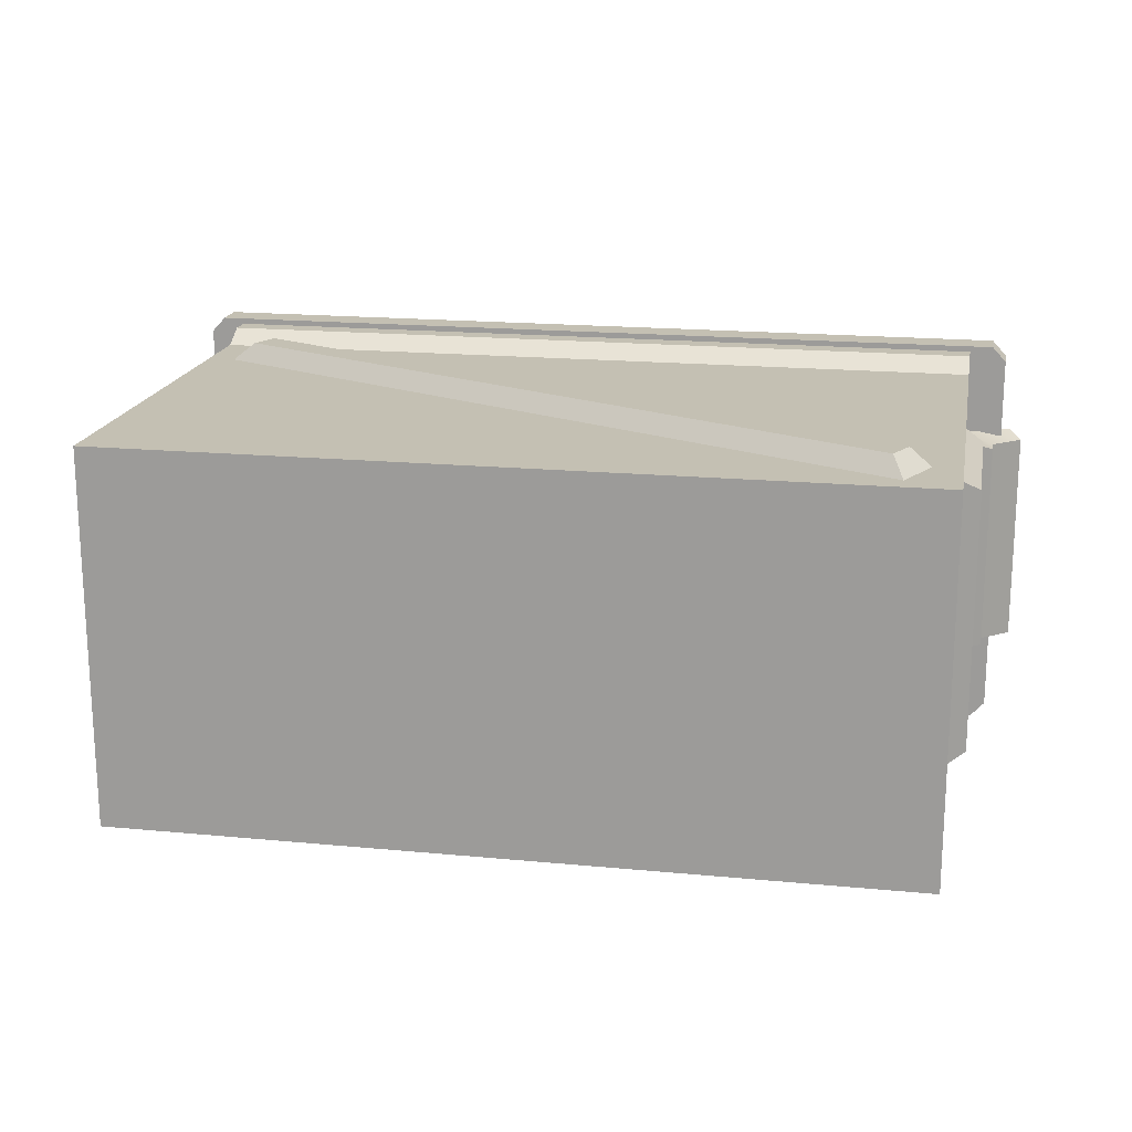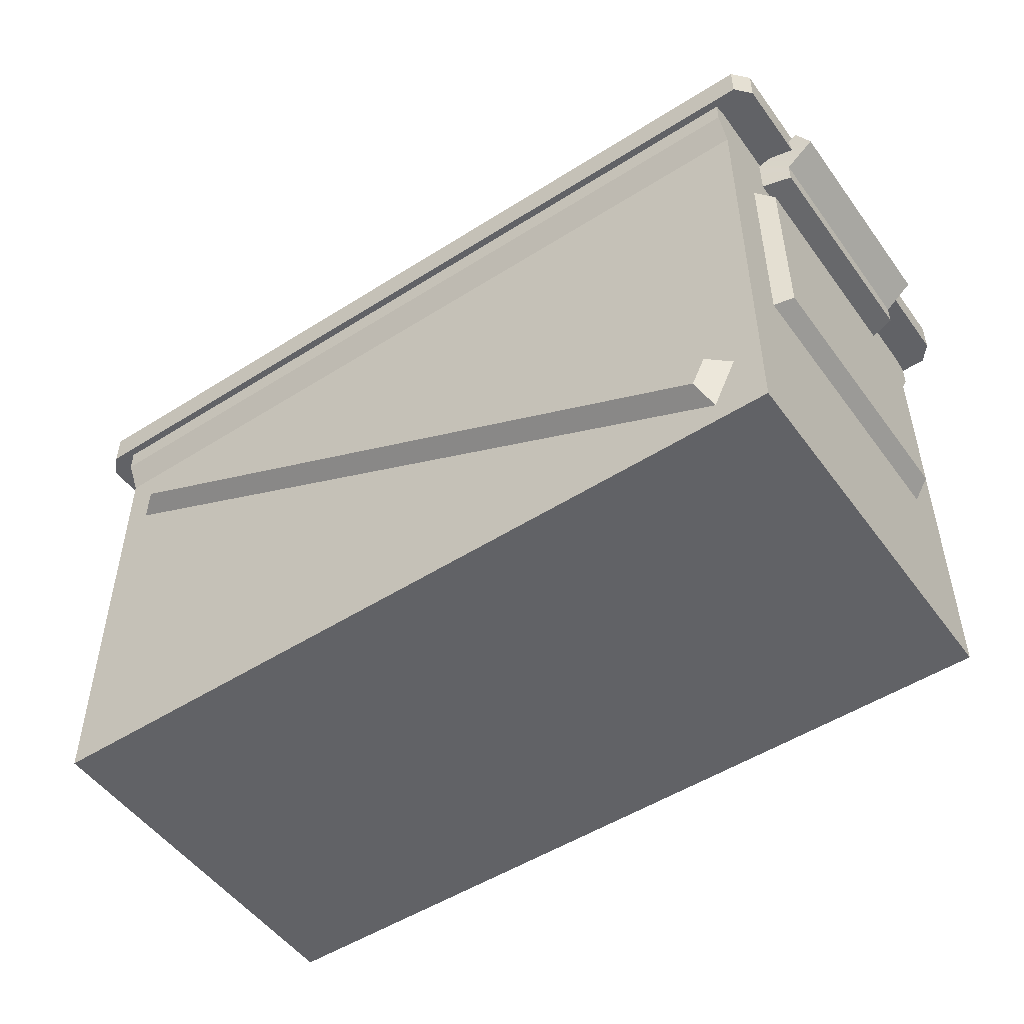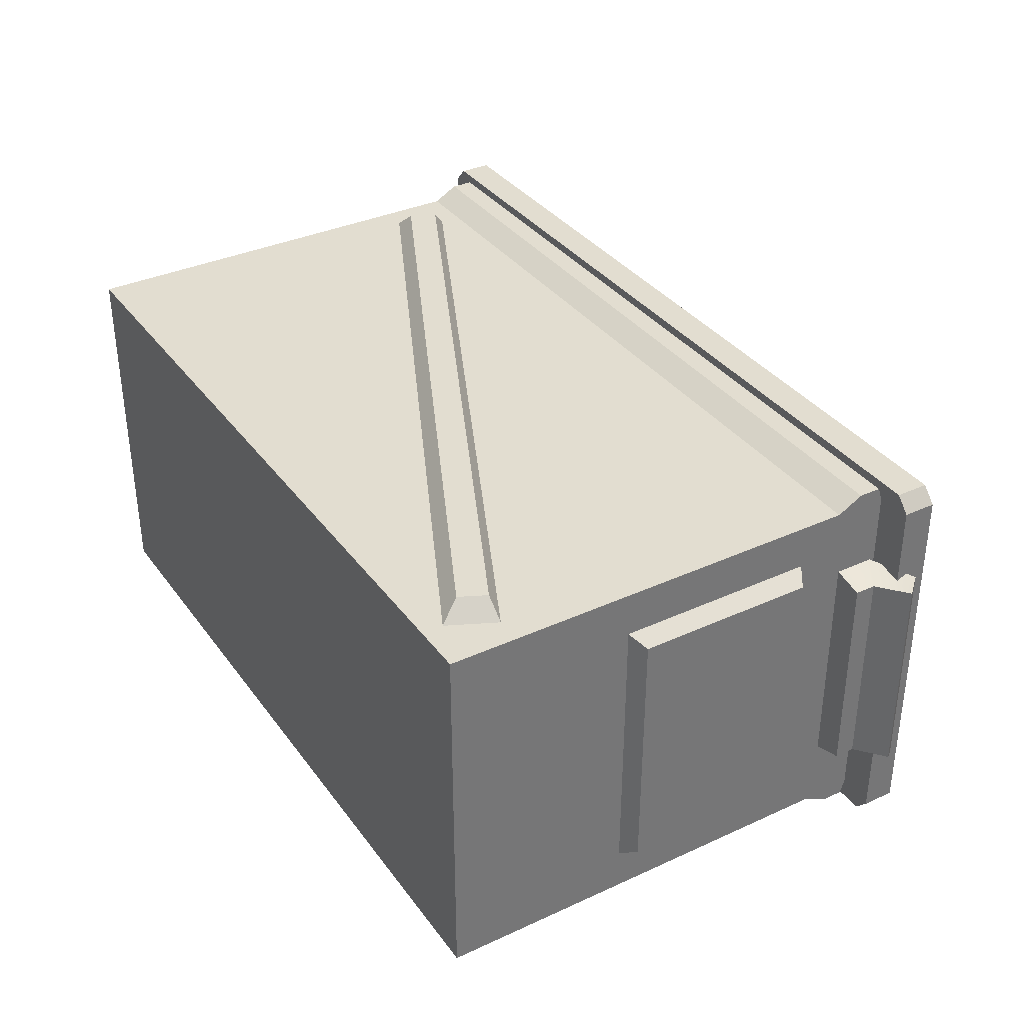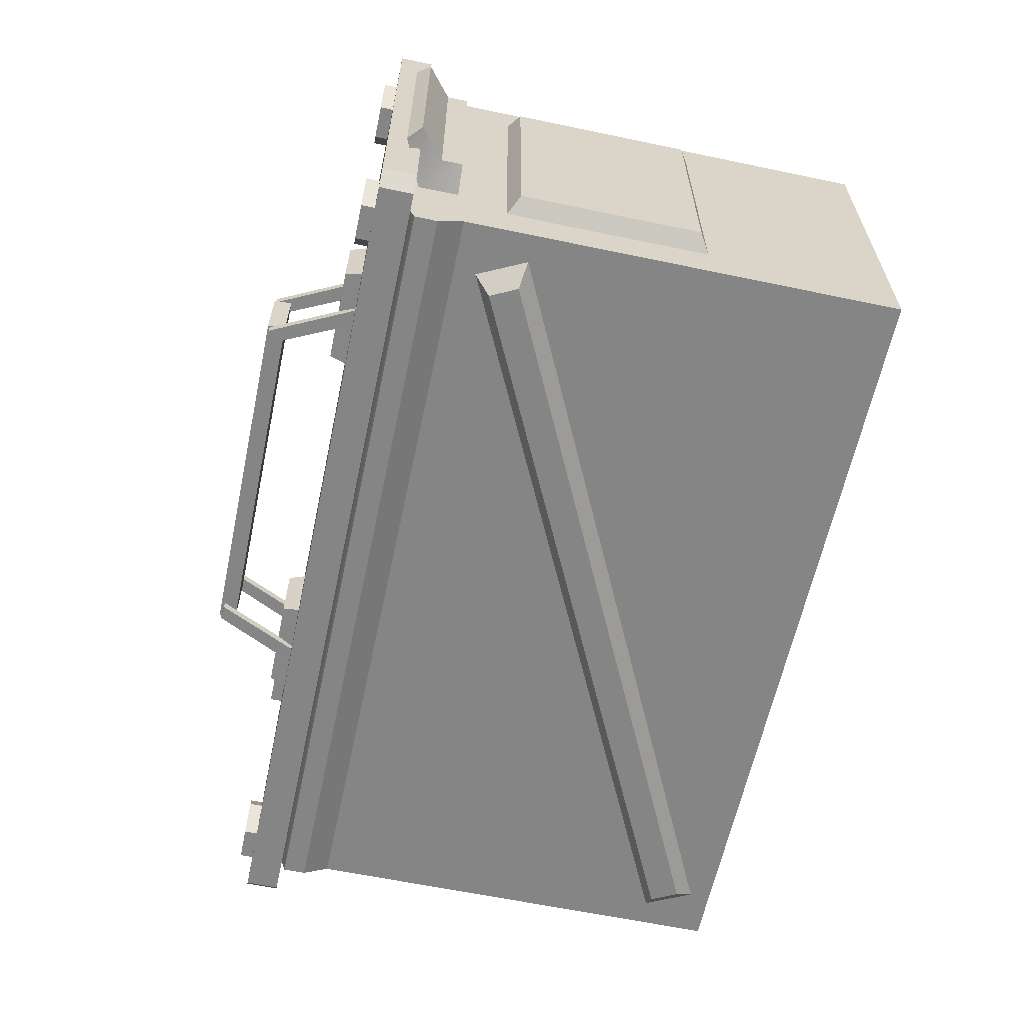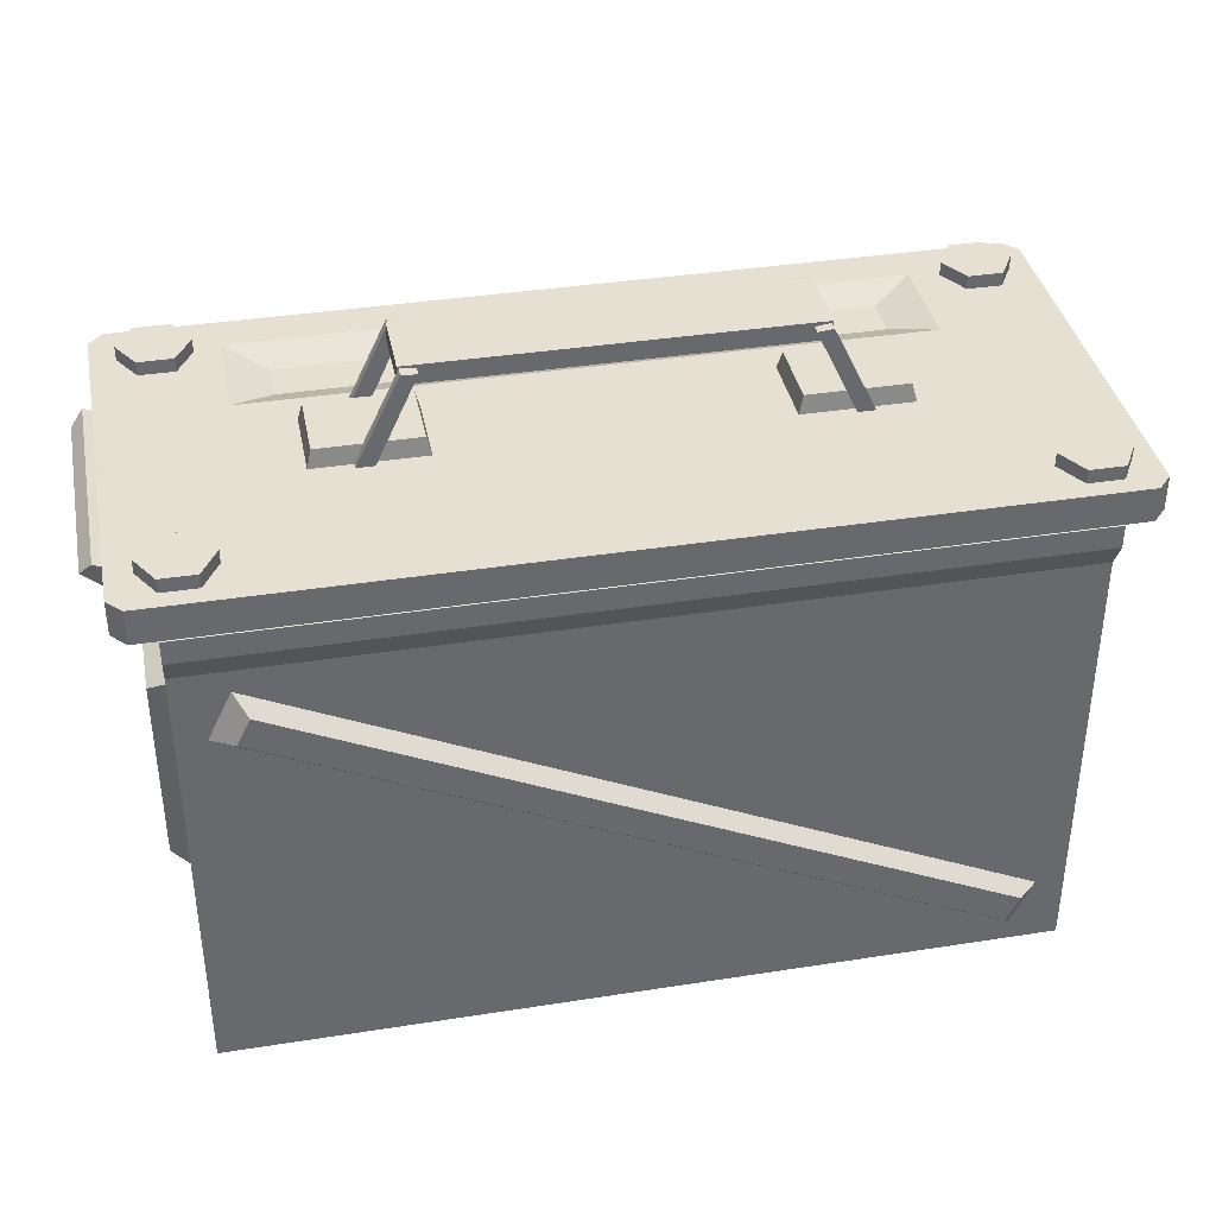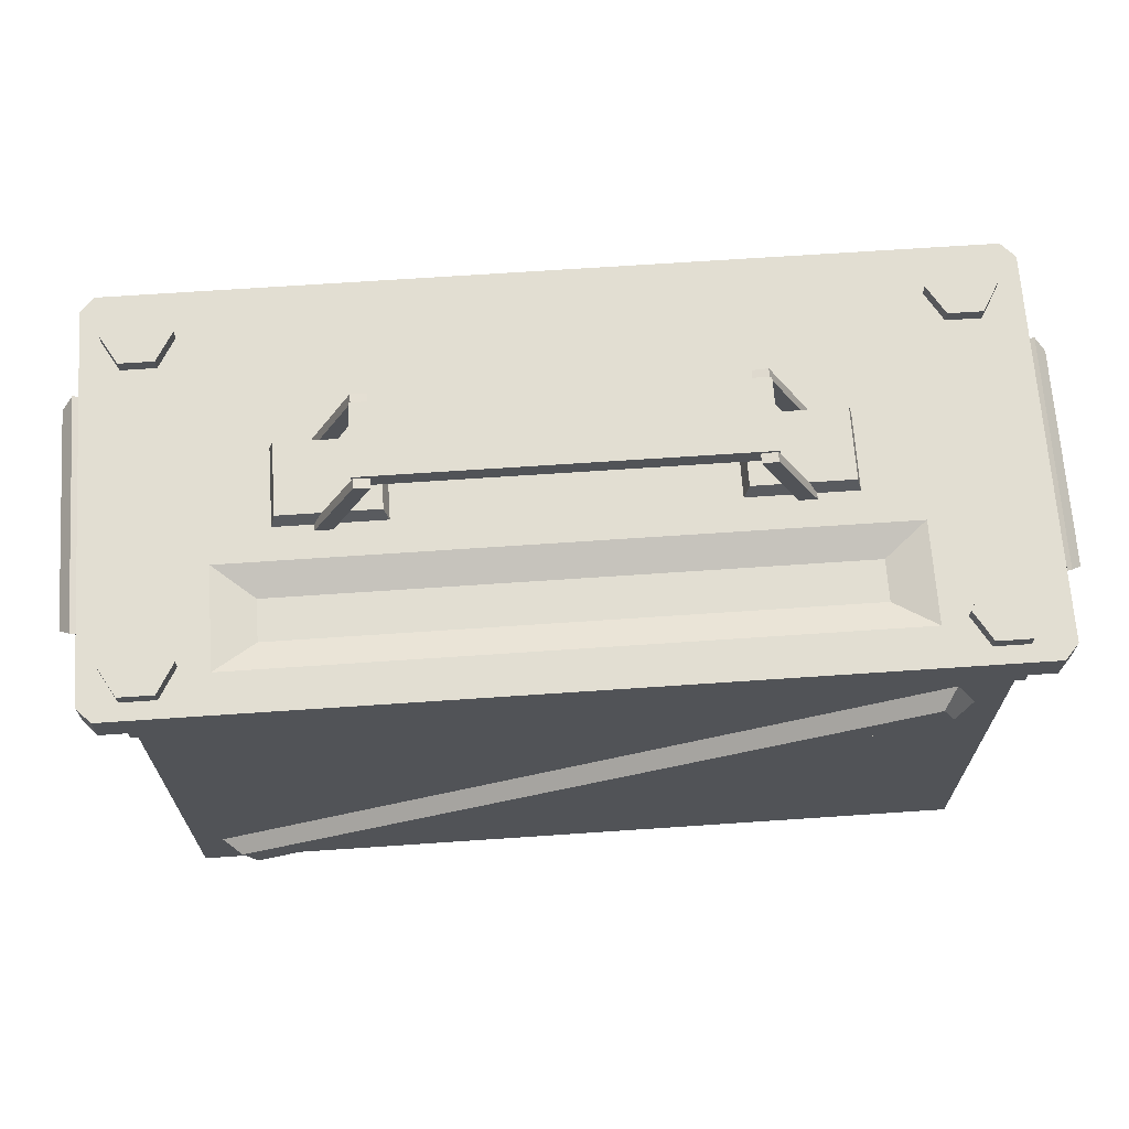
<metadata>
{"format":"obj","ext":"obj","renderer":"f3d","projection":"perspective","resolution":1024,"background":"white","views":[{"elev":18.0,"azim":10.5,"up":"+Z"},{"elev":-50.7,"azim":34.8,"up":"+Y"},{"elev":35.3,"azim":58.7,"up":"+Z"},{"elev":-61.9,"azim":-102.0,"up":"+Z"},{"elev":37.7,"azim":-11.3,"up":"+Y"},{"elev":67.9,"azim":176.1,"up":"+Y"}]}
</metadata>
<code>
v -19.5 0 9.245
v 19.5 0 9.245
v -19.5 0 -9.245
v 19.5 0 -9.245
v -19.5 21.44 -9.245
v -19.5 21.44 9.245
v 19.5 21.44 9.245
v 19.5 21.44 -9.245
v -18.14 18.06 9.245
v 17.02 1.05 9.245
v 18.14 3.378 9.245
v -17.02 20.39 9.245
v 18.14 3.378 -9.245
v -17.02 20.39 -9.245
v 17.02 1.05 -9.245
v -18.14 18.06 -9.245
v -17.05 18.29 10.11
v 16.5 2.059 10.11
v 17.14 3.368 10.11
v -16.41 19.6 10.11
v 17.14 3.368 -10.11
v -16.41 19.6 -10.11
v 16.5 2.059 -10.11
v -17.05 18.29 -10.11
v -19.5 24.02 9.245
v 19.5 24.02 9.245
v 19.5 24.02 -9.245
v -19.5 24.02 -9.245
v -18.41 24.02 8.18
v 18.41 24.02 8.18
v 18.41 24.02 -8.18
v -18.41 24.02 -8.18
v -18.41 1.278 8.18
v 18.41 1.278 8.18
v 18.41 1.278 -8.18
v -18.41 1.278 -8.18
v -19.5 22.69 9.923
v 19.5 22.69 9.923
v 19.5 23.79 9.923
v -19.5 23.79 9.923
v 19.5 22.69 -9.923
v -19.5 22.69 -9.923
v -19.5 23.79 -9.923
v 19.5 23.79 -9.923
v 19.5 21.81 5.704
v 19.5 21.81 -5.704
v 19.5 23.77 -5.704
v 19.5 23.77 5.704
v -19.5 21.81 -5.704
v -19.5 21.81 5.704
v -19.5 23.77 5.704
v -19.5 23.77 -5.704
v 20.92 21.88 5.311
v 20.92 21.88 -5.311
v 20.92 22.9 -5.311
v 20.92 22.9 5.311
v -20.92 21.88 -5.311
v -20.92 21.88 5.311
v -20.92 22.9 5.311
v -20.92 22.9 -5.311
v 21.79 24.76 5.704
v 21.79 24.76 -5.704
v 22.35 24.11 5.311
v 22.35 24.11 -5.311
v -21.79 24.76 -5.704
v -21.79 24.76 5.704
v -22.35 24.11 -5.311
v -22.35 24.11 5.311
v -19.5 9.384 -6.995
v -19.5 9.384 6.995
v -19.5 19.38 6.995
v -19.5 19.38 -6.995
v 19.5 9.384 -6.995
v 19.5 9.384 6.995
v 19.5 19.38 -6.995
v 19.5 19.38 6.995
v -20.36 9.902 -6.486
v -20.36 9.902 6.486
v -20.36 18.86 6.486
v -20.36 18.86 -6.486
v 20.36 9.902 -6.486
v 20.36 9.902 6.486
v 20.36 18.86 -6.486
v 20.36 18.86 6.486
f 3 4 2 1
f 77 78 79 80
f 17 18 19 20
f 82 81 83 84
f 22 21 23 24
f 1 2 10
f 2 7 11
f 7 6 12
f 6 1 9
f 14 8 13
f 13 4 15
f 15 3 16
f 16 5 14
f 2 11 10
f 6 9 12
f 7 12 11
f 1 10 9
f 3 5 16
f 8 4 13
f 4 3 15
f 5 8 14
f 9 10 18 17
f 10 11 19 18
f 11 12 20 19
f 12 9 17 20
f 14 13 21 22
f 13 15 23 21
f 15 16 24 23
f 16 14 22 24
f 33 34 35 36
f 37 38 39 40
f 53 54 55 56
f 41 42 43 44
f 57 58 59 60
f 25 26 30 29
f 26 27 31 30
f 27 28 32 31
f 28 25 29 32
f 29 30 34 33
f 30 31 35 34
f 31 32 36 35
f 32 29 33 36
f 6 7 38 37
f 7 26 39 38
f 26 25 40 39
f 25 6 37 40
f 8 5 42 41
f 5 28 43 42
f 28 27 44 43
f 27 8 41 44
f 7 8 46 45
f 8 27 47 46
f 27 26 48 47
f 26 7 45 48
f 5 6 50 49
f 6 25 51 50
f 25 28 52 51
f 28 5 49 52
f 45 46 54 53
f 46 47 55 54
f 62 61 63 64
f 48 45 53 56
f 49 50 58 57
f 50 51 59 58
f 66 65 67 68
f 52 49 57 60
f 47 48 61 62
f 48 56 63 61
f 56 55 64 63
f 55 47 62 64
f 51 52 65 66
f 52 60 67 65
f 60 59 68 67
f 59 51 66 68
f 3 1 70 69
f 1 6 71 70
f 6 5 72 71
f 5 3 69 72
f 2 4 73 74
f 4 8 75 73
f 8 7 76 75
f 7 2 74 76
f 69 70 78 77
f 70 71 79 78
f 71 72 80 79
f 72 69 77 80
f 74 73 81 82
f 73 75 83 81
f 75 76 84 83
f 76 74 82 84
v 19.5 25.65 -9.318
v 17.83 25.65 -9.318
v 17 25.65 -7.874
v 17.83 25.65 -6.43
v 19.5 25.65 -6.43
v 20.33 25.65 -7.874
v 19.5 26.31 -9.318
v 17.83 26.31 -9.318
v 17 26.31 -7.874
v 17.83 26.31 -6.43
v 19.5 26.31 -6.43
v 20.33 26.31 -7.874
v 18.67 26.31 -7.874
v 19.5 25.65 6.382
v 17.83 25.65 6.382
v 17 25.65 7.826
v 17.83 25.65 9.27
v 19.5 25.65 9.27
v 20.33 25.65 7.826
v 19.5 26.31 6.382
v 17.83 26.31 6.382
v 17 26.31 7.826
v 17.83 26.31 9.27
v 19.5 26.31 9.27
v 20.33 26.31 7.826
v 18.67 26.31 7.826
v -20.65 25.65 10.16
v 20.65 25.65 10.16
v -20.65 25.65 -10.16
v 20.65 25.65 -10.16
v -20.65 24.02 -10.16
v 20.65 24.02 -10.16
v 20.65 24.02 10.16
v -20.65 24.02 10.16
v 21.33 25.65 -9.413
v 21.33 25.65 9.413
v 21.33 24.02 9.413
v 21.33 24.02 -9.413
v -21.33 25.65 -9.413
v -21.33 25.65 9.413
v -21.33 24.02 -9.413
v -21.33 24.02 9.413
v 15.6 25.65 -8.227
v 15.6 25.65 -3.296
v -15.6 25.65 -8.227
v -15.6 25.65 -3.296
v 13.66 25.03 -6.763
v 13.66 25.03 -4.76
v -13.66 25.03 -6.763
v -13.66 25.03 -4.76
v -17.65 25.65 -9.318
v -19.32 25.65 -9.318
v -20.15 25.65 -7.874
v -19.32 25.65 -6.43
v -17.65 25.65 -6.43
v -16.82 25.65 -7.874
v -17.65 26.31 -9.318
v -19.32 26.31 -9.318
v -20.15 26.31 -7.874
v -19.32 26.31 -6.43
v -17.65 26.31 -6.43
v -16.82 26.31 -7.874
v -18.49 26.31 -7.874
v -17.65 25.65 6.382
v -19.32 25.65 6.382
v -20.15 25.65 7.826
v -19.32 25.65 9.27
v -17.65 25.65 9.27
v -16.82 25.65 7.826
v -17.65 26.31 6.382
v -19.32 26.31 6.382
v -20.15 26.31 7.826
v -19.32 26.31 9.27
v -17.65 26.31 9.27
v -16.82 26.31 7.826
v -18.49 26.31 7.826
v -12.9 25.65 2.095
v 12.9 25.65 2.095
v 12.9 25.65 -1.701
v -12.9 25.65 -1.701
v -7.738 25.65 -1.701
v -7.738 25.65 2.095
v 7.738 25.65 -1.701
v 7.738 25.65 2.095
v 7.952 26.5 -1.544
v 7.952 26.5 1.938
v 12.68 26.5 1.938
v 12.68 26.5 -1.544
v -12.68 26.5 1.938
v -7.952 26.5 1.938
v -7.952 26.5 -1.544
v -12.68 26.5 -1.544
v -10.15 25.6 -2
v -8.177 29.79 -2
v -10.99 25.61 -2
v -8.907 29.88 -2
v -10.99 25.61 -1.544
v -8.907 29.88 -1.544
v -10.15 25.6 -1.544
v -8.177 29.79 -1.544
v -10.15 25.6 2.394
v -8.177 29.79 2.394
v -10.99 25.61 2.394
v -8.907 29.88 2.394
v -10.99 25.61 1.938
v -8.907 29.88 1.938
v -10.15 25.6 1.938
v -8.177 29.79 1.938
v -8.992 29.09 1.938
v 9.069 29.09 1.938
v -8.992 29.98 1.938
v 9.069 29.98 1.938
v -8.992 29.98 -1.544
v 9.069 29.98 -1.544
v -8.992 29.09 -1.544
v 9.069 29.09 -1.544
v 10.23 25.6 -2
v 8.254 29.79 -2
v 11.06 25.61 -2
v 8.984 29.88 -2
v 11.06 25.61 -1.544
v 8.984 29.88 -1.544
v 10.23 25.6 -1.544
v 8.254 29.79 -1.544
v 10.23 25.6 2.394
v 8.254 29.79 2.394
v 11.06 25.61 2.394
v 8.984 29.88 2.394
v 11.06 25.61 1.938
v 8.984 29.88 1.938
v 10.23 25.6 1.938
v 8.254 29.79 1.938
f 85 86 92 91
f 86 87 93 92
f 87 88 94 93
f 88 89 95 94
f 89 90 96 95
f 90 85 91 96
f 91 92 97
f 92 93 97
f 93 94 97
f 94 95 97
f 95 96 97
f 96 91 97
f 98 99 105 104
f 99 100 106 105
f 100 101 107 106
f 101 102 108 107
f 102 103 109 108
f 103 98 104 109
f 104 105 110
f 105 106 110
f 106 107 110
f 107 108 110
f 108 109 110
f 109 104 110
f 115 116 117 118
f 113 114 116 115
f 119 120 121 122
f 112 111 118 117
f 124 123 125 126
f 132 131 133 134
f 114 112 120 119
f 112 117 121 120
f 117 116 122 121
f 116 114 119 122
f 111 113 123 124
f 113 115 125 123
f 115 118 126 125
f 118 111 124 126
f 112 114 127 128
f 114 113 129 127
f 113 111 130 129
f 169 170 171 172
f 128 127 131 132
f 127 129 133 131
f 129 130 134 133
f 130 128 132 134
f 135 136 142 141
f 136 137 143 142
f 137 138 144 143
f 138 139 145 144
f 139 140 146 145
f 140 135 141 146
f 141 142 147
f 142 143 147
f 143 144 147
f 144 145 147
f 145 146 147
f 146 141 147
f 148 149 155 154
f 149 150 156 155
f 150 151 157 156
f 151 152 158 157
f 152 153 159 158
f 153 148 154 159
f 154 155 160
f 155 156 160
f 156 157 160
f 157 158 160
f 158 159 160
f 159 154 160
f 111 112 162 168 166 161
f 112 128 163 162
f 128 130 164 165 167 163
f 130 111 161 164
f 173 174 175 176
f 168 167 165 166
f 167 168 170 169
f 168 162 171 170
f 162 163 172 171
f 163 167 169 172
f 161 166 174 173
f 166 165 175 174
f 165 164 176 175
f 164 161 173 176
f 177 179 180 178
f 179 181 182 180
f 181 183 184 182
f 183 177 178 184
f 178 180 182 184
f 185 186 188 187
f 187 188 190 189
f 189 190 192 191
f 191 192 186 185
f 186 192 190 188
f 193 194 196 195
f 195 196 198 197
f 197 198 200 199
f 199 200 194 193
f 194 200 198 196
f 199 193 195 197
f 201 202 204 203
f 203 204 206 205
f 205 206 208 207
f 207 208 202 201
f 202 208 206 204
f 209 211 212 210
f 211 213 214 212
f 213 215 216 214
f 215 209 210 216
f 210 212 214 216

</code>
